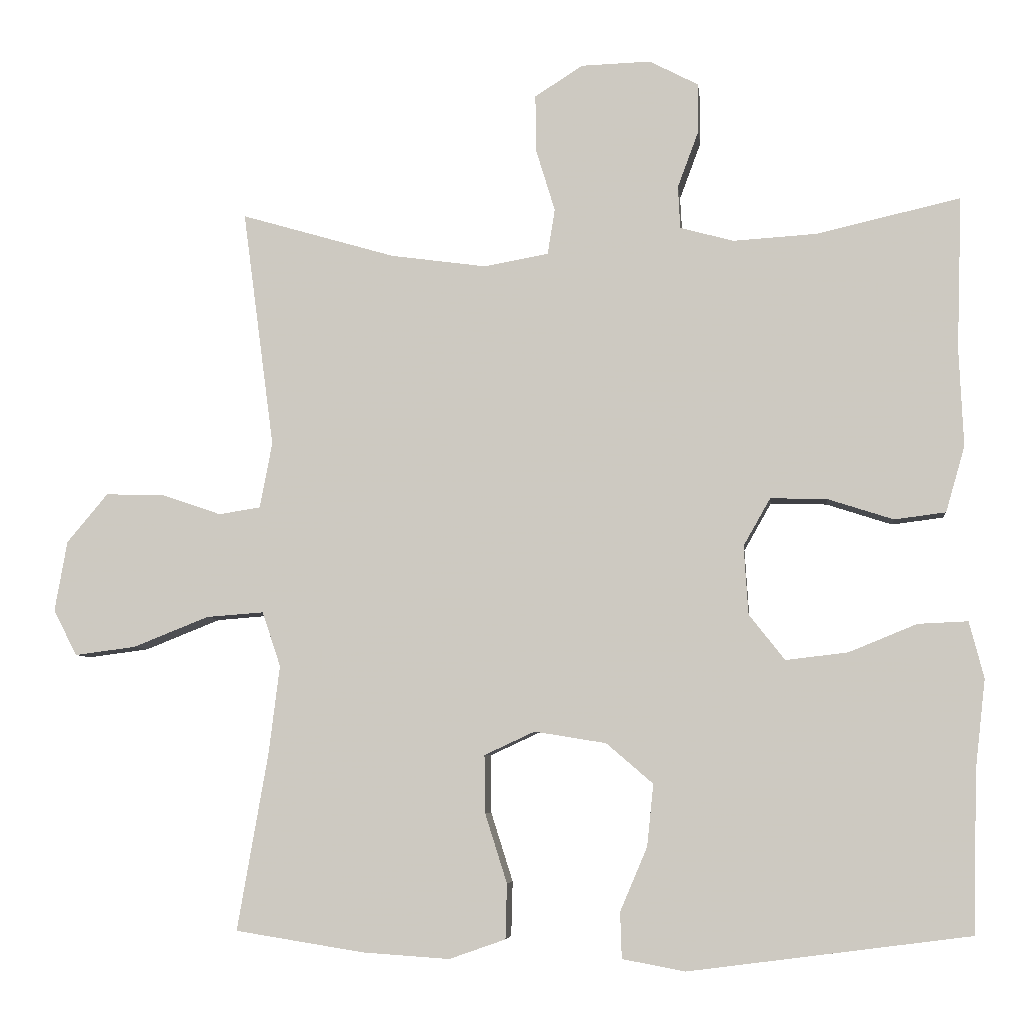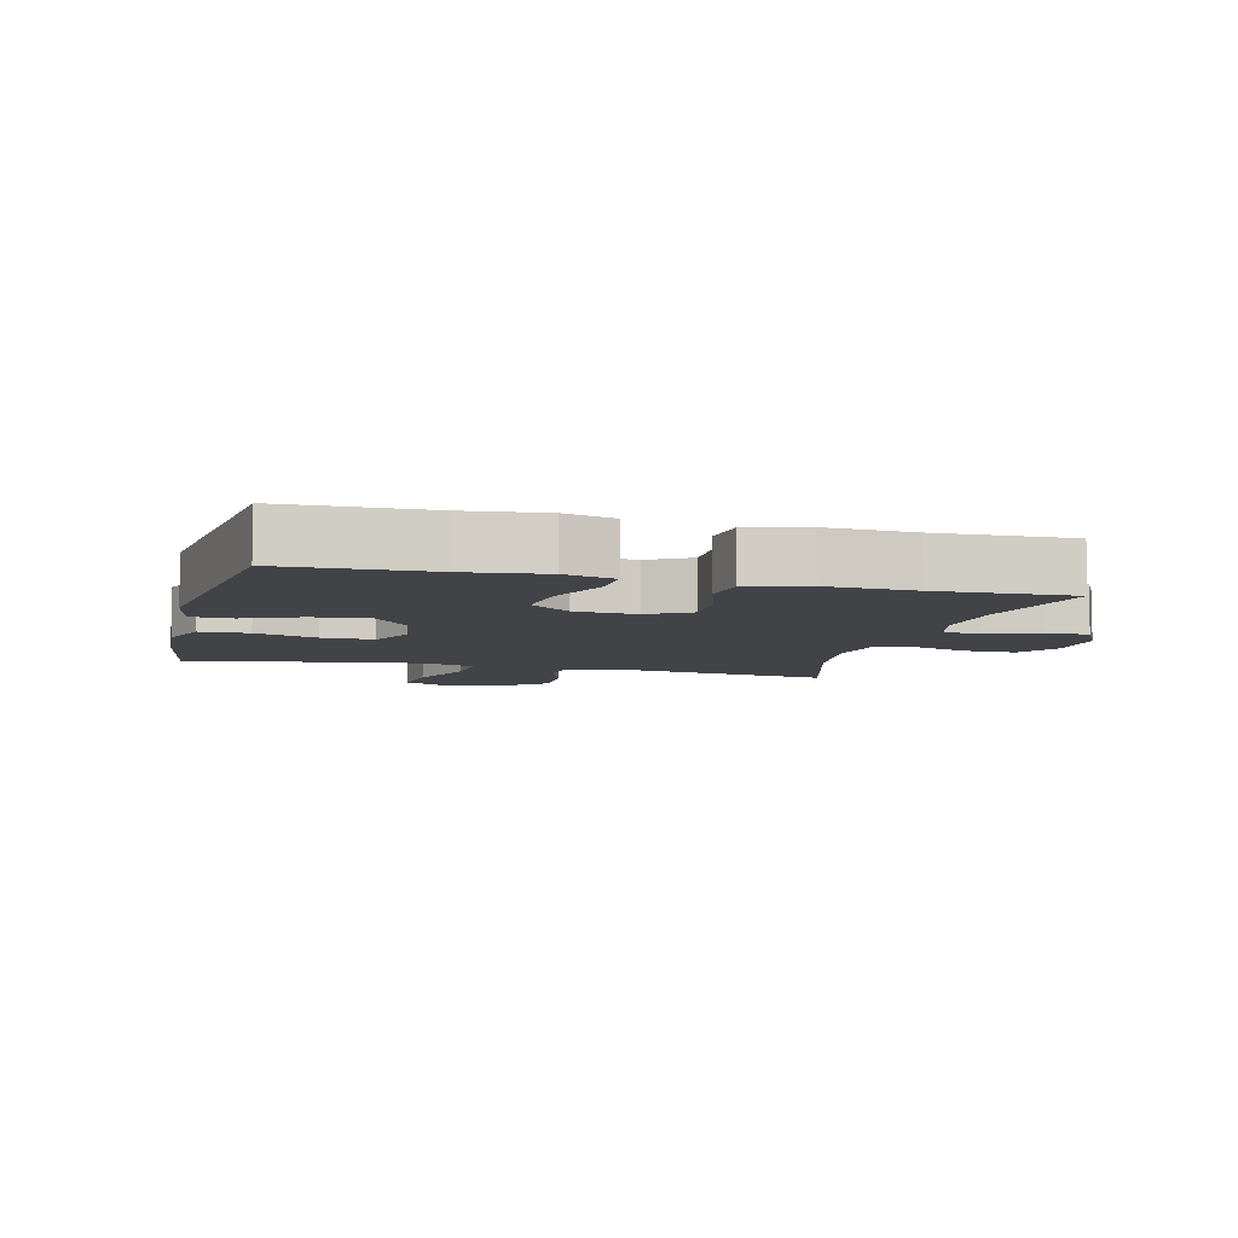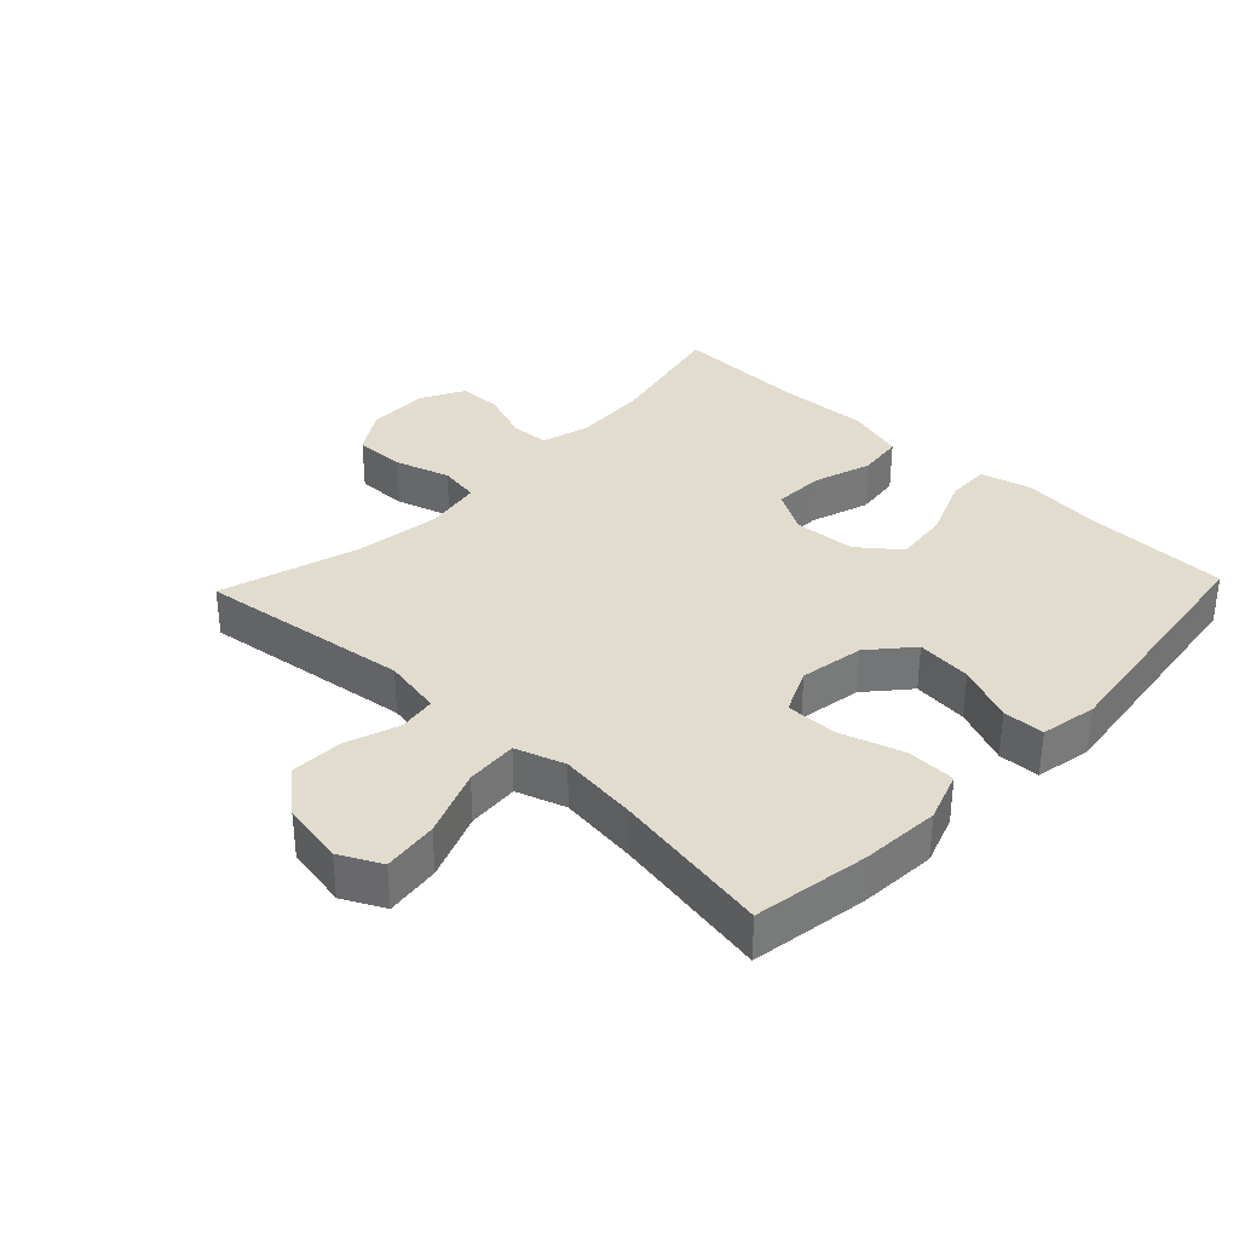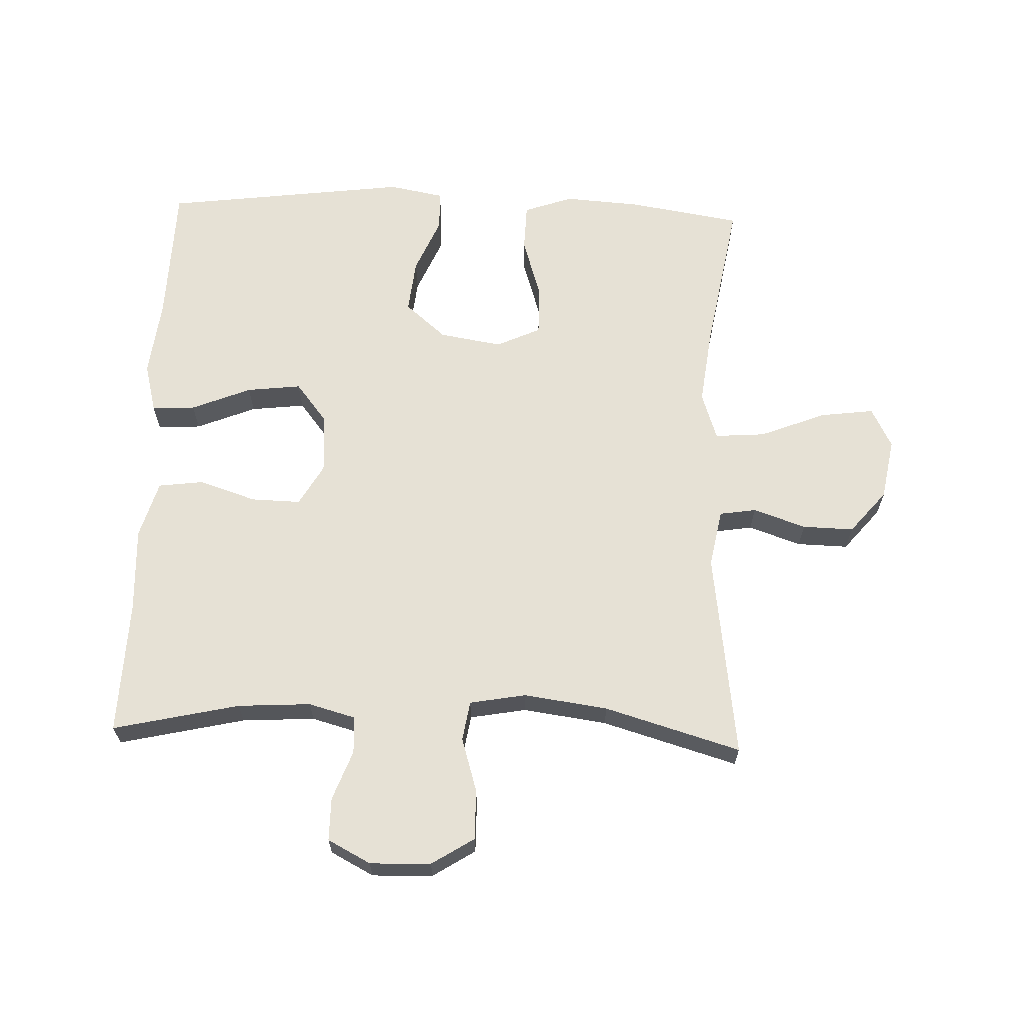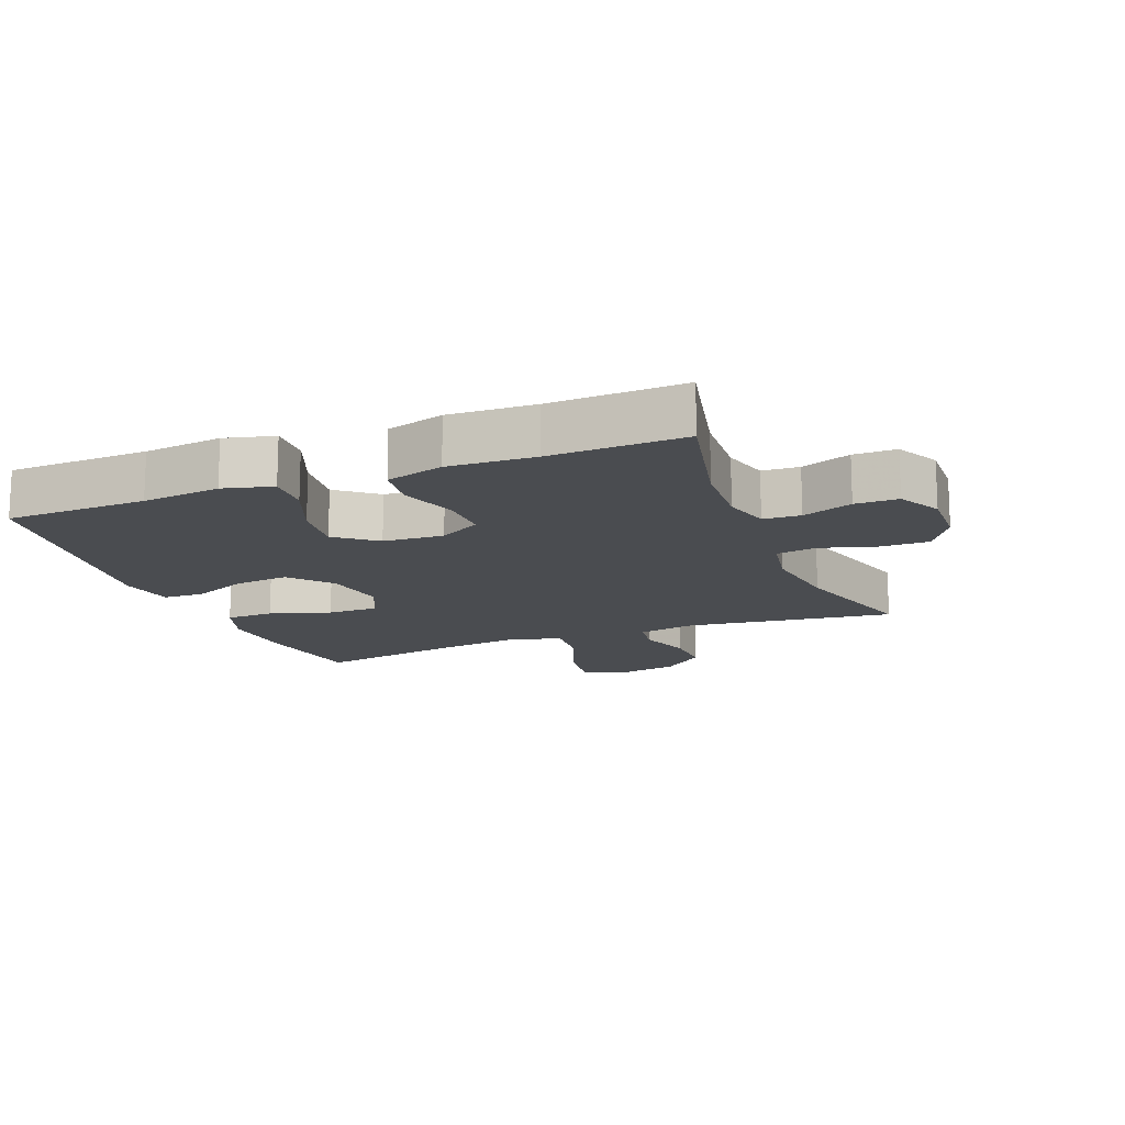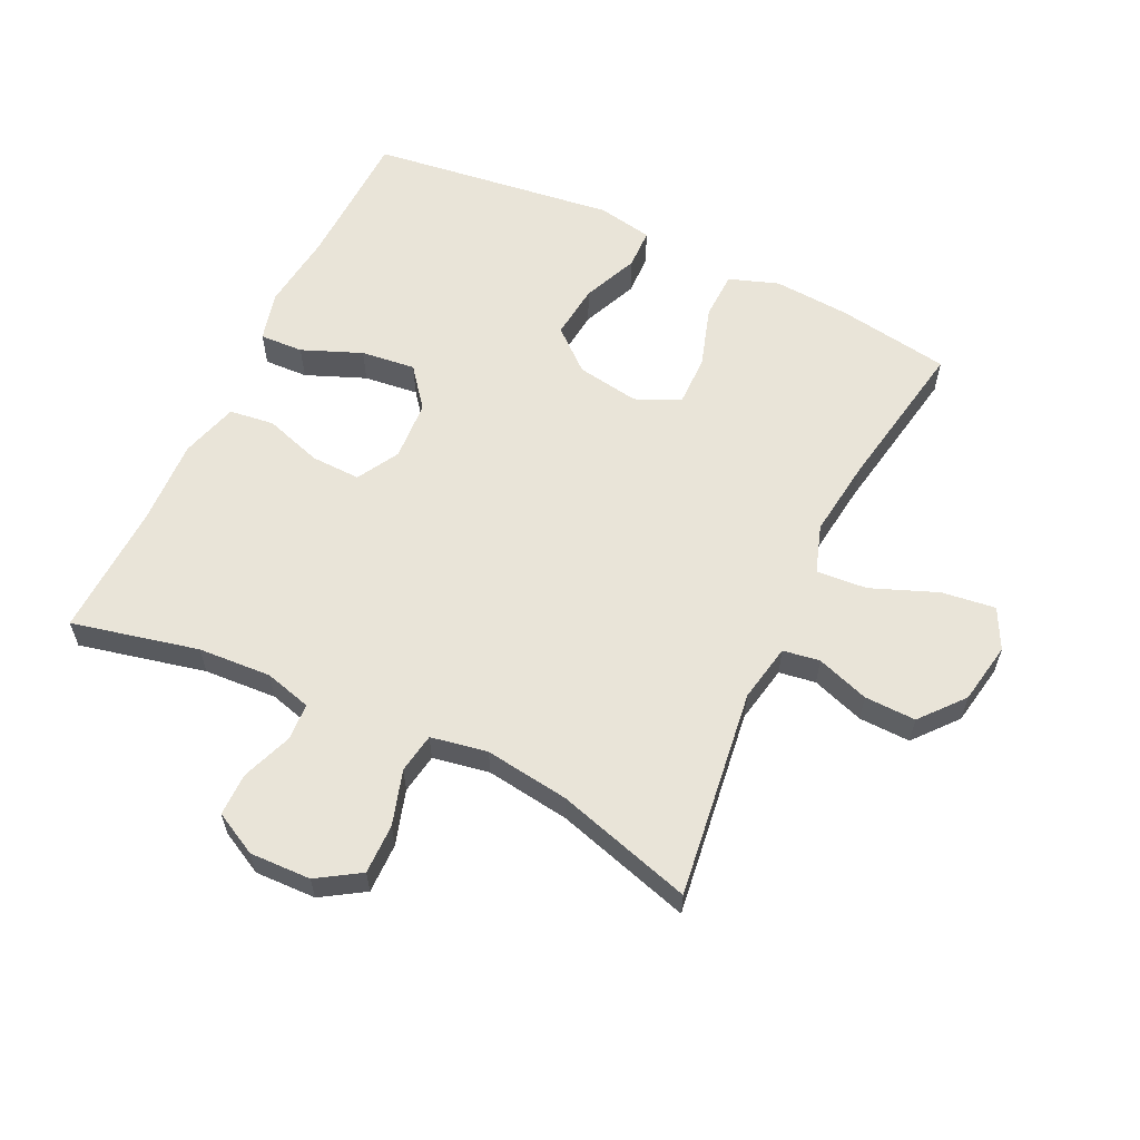
<metadata>
{"format":"obj","ext":"obj","renderer":"f3d","projection":"perspective","resolution":1024,"background":"white","views":[{"elev":-6.0,"azim":-173.6,"up":"+Z"},{"elev":-7.2,"azim":-104.4,"up":"+Y"},{"elev":34.0,"azim":133.7,"up":"+Y"},{"elev":64.7,"azim":2.1,"up":"+Y"},{"elev":-14.9,"azim":-68.5,"up":"+Y"},{"elev":59.9,"azim":25.6,"up":"+Y"}]}
</metadata>
<code>
v -0.5 0.07 -0.5
v -0.506 0.07 -0.28
v -0.52 0.07 -0.158
v -0.5 0.07 -0.081
v -0.432 0.07 -0.084
v -0.339 0.07 -0.122
v -0.254 0.07 -0.132
v -0.205 0.07 -0.07
v -0.199 0.07 0.024
v -0.236 0.07 0.089
v -0.313 0.07 0.087
v -0.403 0.07 0.058
v -0.473 0.07 0.067
v -0.499 0.07 0.157
v -0.493 0.07 0.291
v -0.5 0.07 0.5
v -0.303 0.07 0.455
v -0.189 0.07 0.448
v -0.116 0.07 0.468
v -0.113 0.07 0.526
v -0.142 0.07 0.604
v -0.142 0.07 0.671
v -0.075 0.07 0.706
v 0.02 0.07 0.703
v 0.086 0.07 0.661
v 0.085 0.07 0.583
v 0.059 0.07 0.498
v 0.069 0.07 0.436
v 0.157 0.07 0.42
v 0.288 0.07 0.438
v 0.5 0.07 0.5
v 0.457 0.07 0.175
v 0.474 0.07 0.085
v 0.531 0.07 0.076
v 0.613 0.07 0.104
v 0.693 0.07 0.106
v 0.749 0.07 0.039
v 0.766 0.07 -0.057
v 0.734 0.07 -0.12
v 0.65 0.07 -0.109
v 0.547 0.07 -0.068
v 0.468 0.07 -0.062
v 0.443 0.07 -0.137
v 0.458 0.07 -0.258
v 0.5 0.07 -0.5
v 0.324 0.07 -0.528
v 0.205 0.07 -0.536
v 0.128 0.07 -0.509
v 0.126 0.07 -0.434
v 0.156 0.07 -0.339
v 0.157 0.07 -0.26
v 0.088 0.07 -0.228
v -0.01 0.07 -0.244
v -0.074 0.07 -0.299
v -0.065 0.07 -0.384
v -0.028 0.07 -0.471
v -0.03 0.07 -0.534
v -0.116 0.07 -0.55
v -0.5 0 -0.5
v -0.506 0 -0.28
v -0.52 0 -0.158
v -0.5 0 -0.081
v -0.432 0 -0.084
v -0.339 0 -0.122
v -0.254 0 -0.132
v -0.205 0 -0.07
v -0.199 0 0.024
v -0.236 0 0.089
v -0.313 0 0.087
v -0.403 0 0.058
v -0.473 0 0.067
v -0.499 0 0.157
v -0.493 0 0.291
v -0.5 0 0.5
v -0.303 0 0.455
v -0.189 0 0.448
v -0.116 0 0.468
v -0.113 0 0.526
v -0.142 0 0.604
v -0.142 0 0.671
v -0.075 0 0.706
v 0.02 0 0.703
v 0.086 0 0.661
v 0.085 0 0.583
v 0.059 0 0.498
v 0.069 0 0.436
v 0.157 0 0.42
v 0.288 0 0.438
v 0.5 0 0.5
v 0.457 0 0.175
v 0.474 0 0.085
v 0.531 0 0.076
v 0.613 0 0.104
v 0.693 0 0.106
v 0.749 0 0.039
v 0.766 0 -0.057
v 0.734 0 -0.12
v 0.65 0 -0.109
v 0.547 0 -0.068
v 0.468 0 -0.062
v 0.443 0 -0.137
v 0.458 0 -0.258
v 0.5 0 -0.5
v 0.324 0 -0.528
v 0.205 0 -0.536
v 0.128 0 -0.509
v 0.126 0 -0.434
v 0.156 0 -0.339
v 0.157 0 -0.26
v 0.088 0 -0.228
v -0.01 0 -0.244
v -0.074 0 -0.299
v -0.065 0 -0.384
v -0.028 0 -0.471
v -0.03 0 -0.534
v -0.116 0 -0.55
f 55 56 57 58
f 54 55 58 1
f 53 54 1 2
f 52 53 2 3
f 47 48 49 50
f 47 50 51
f 44 45 46 47
f 43 44 47 51
f 42 43 51 52
f 38 39 40 41
f 38 41 42
f 37 38 42
f 34 35 36 37
f 33 34 37 42
f 32 33 42 52
f 30 31 32 52
f 24 25 26 27
f 24 27 28
f 23 24 28
f 20 21 22 23
f 19 20 23 28
f 18 19 28 29
f 15 16 17
f 15 17 18 29
f 11 12 13 14
f 10 11 14 15
f 3 4 5 6
f 3 6 7
f 52 3 7
f 30 52 7 8
f 10 15 29 30
f 9 10 30
f 8 9 30
f 116 115 114 113
f 59 116 113 112
f 60 59 112 111
f 61 60 111 110
f 108 107 106 105
f 109 108 105
f 105 104 103 102
f 109 105 102 101
f 110 109 101 100
f 99 98 97 96
f 100 99 96
f 100 96 95
f 95 94 93 92
f 100 95 92 91
f 110 100 91 90
f 110 90 89 88
f 85 84 83 82
f 86 85 82
f 86 82 81
f 81 80 79 78
f 86 81 78 77
f 87 86 77 76
f 75 74 73
f 87 76 75 73
f 72 71 70 69
f 73 72 69 68
f 64 63 62 61
f 65 64 61
f 65 61 110
f 66 65 110 88
f 88 87 73 68
f 88 68 67
f 88 67 66
f 1 59 60 2
f 2 60 61 3
f 3 61 62 4
f 4 62 63 5
f 5 63 64 6
f 6 64 65 7
f 7 65 66 8
f 8 66 67 9
f 9 67 68 10
f 10 68 69 11
f 11 69 70 12
f 12 70 71 13
f 13 71 72 14
f 14 72 73 15
f 15 73 74 16
f 16 74 75 17
f 17 75 76 18
f 18 76 77 19
f 19 77 78 20
f 20 78 79 21
f 21 79 80 22
f 22 80 81 23
f 23 81 82 24
f 24 82 83 25
f 25 83 84 26
f 26 84 85 27
f 27 85 86 28
f 28 86 87 29
f 29 87 88 30
f 30 88 89 31
f 31 89 90 32
f 32 90 91 33
f 33 91 92 34
f 34 92 93 35
f 35 93 94 36
f 36 94 95 37
f 37 95 96 38
f 38 96 97 39
f 39 97 98 40
f 40 98 99 41
f 41 99 100 42
f 42 100 101 43
f 43 101 102 44
f 44 102 103 45
f 45 103 104 46
f 46 104 105 47
f 47 105 106 48
f 48 106 107 49
f 49 107 108 50
f 50 108 109 51
f 51 109 110 52
f 52 110 111 53
f 53 111 112 54
f 54 112 113 55
f 55 113 114 56
f 56 114 115 57
f 57 115 116 58
f 58 116 59 1

</code>
